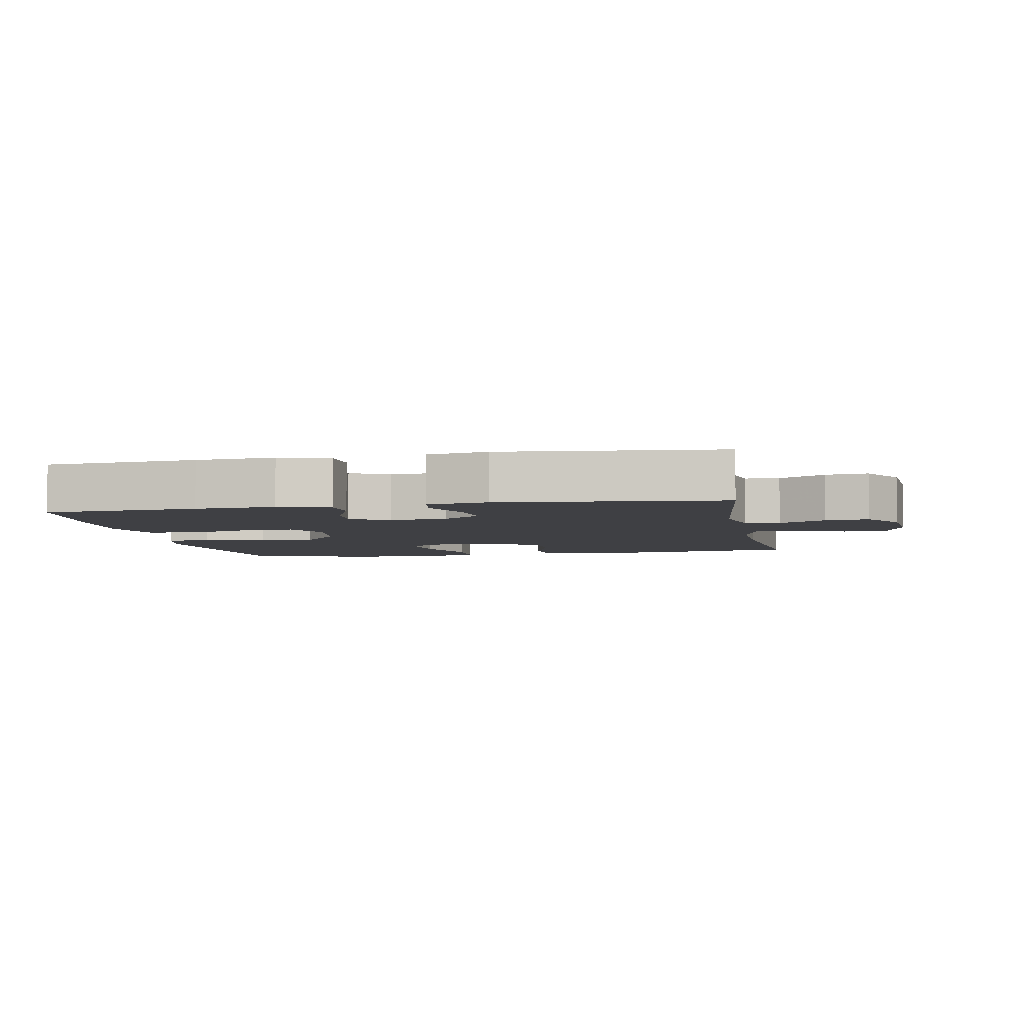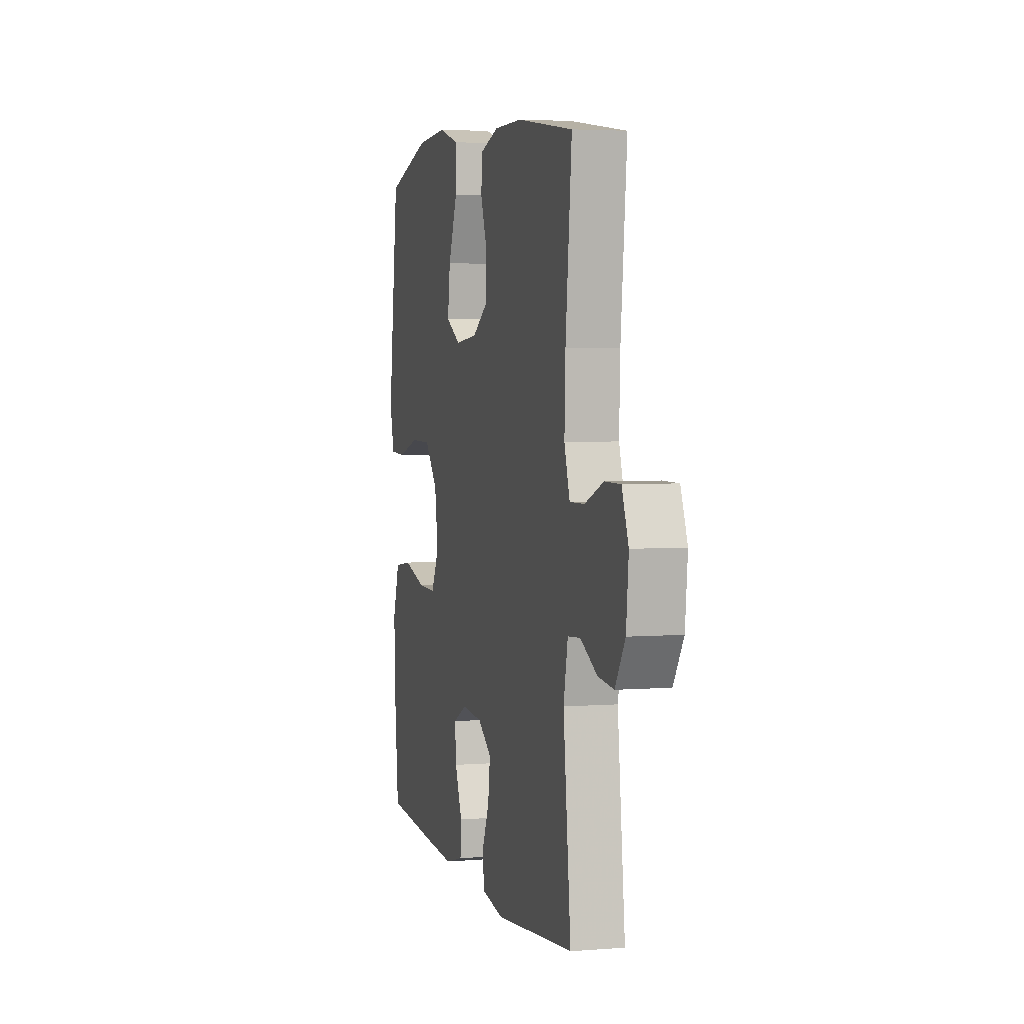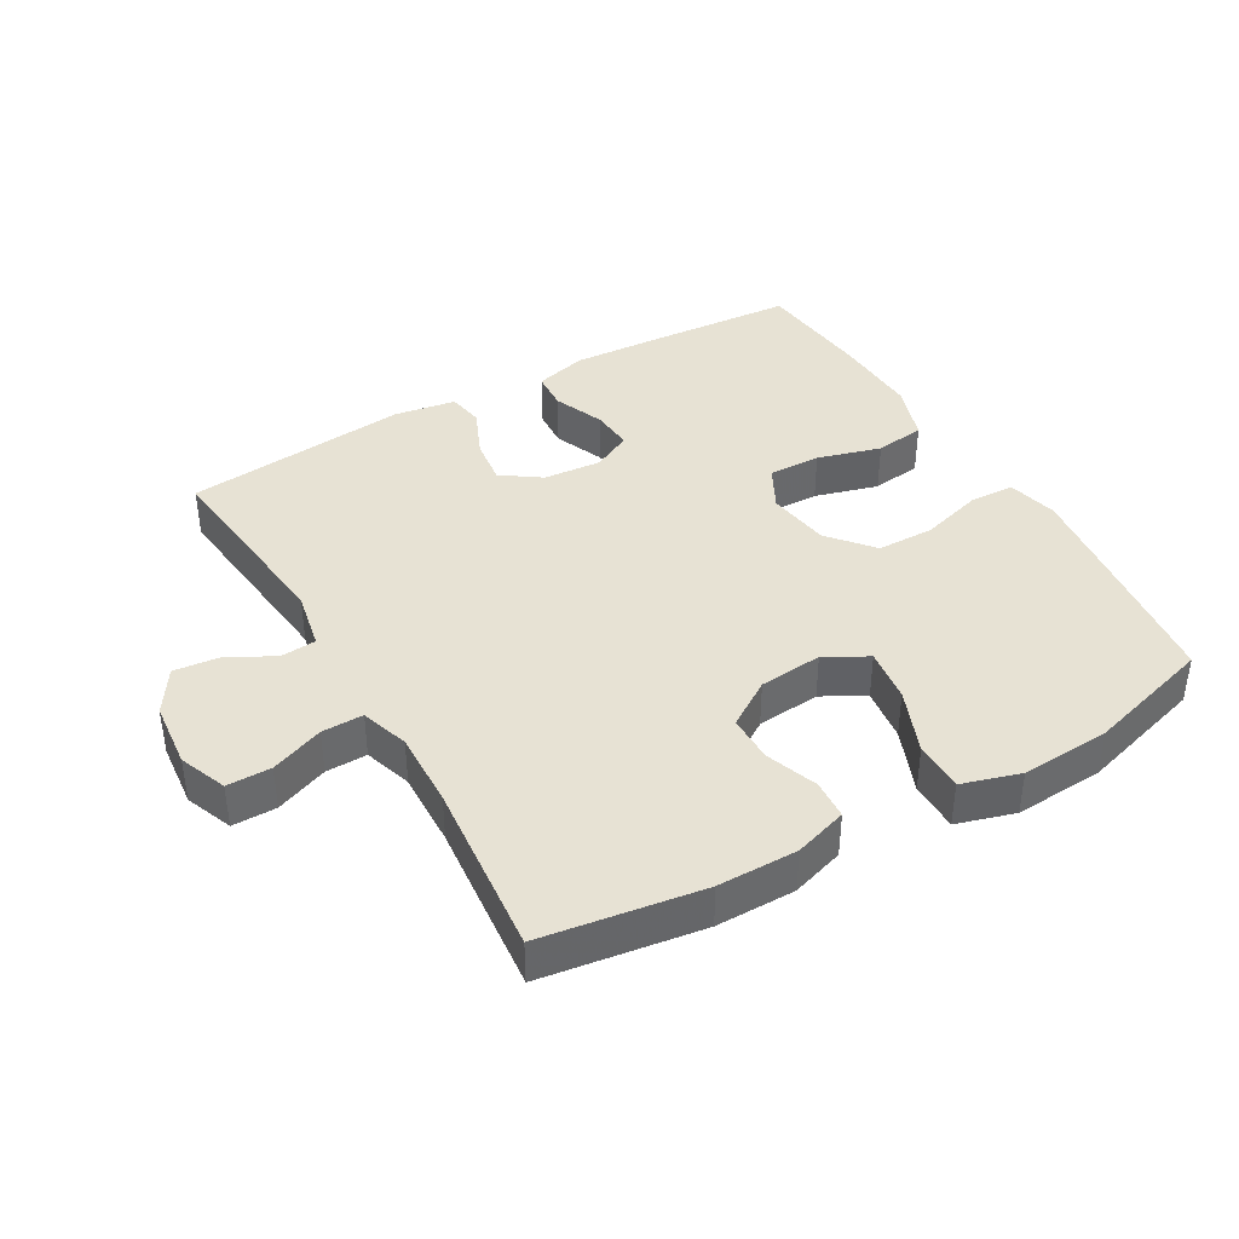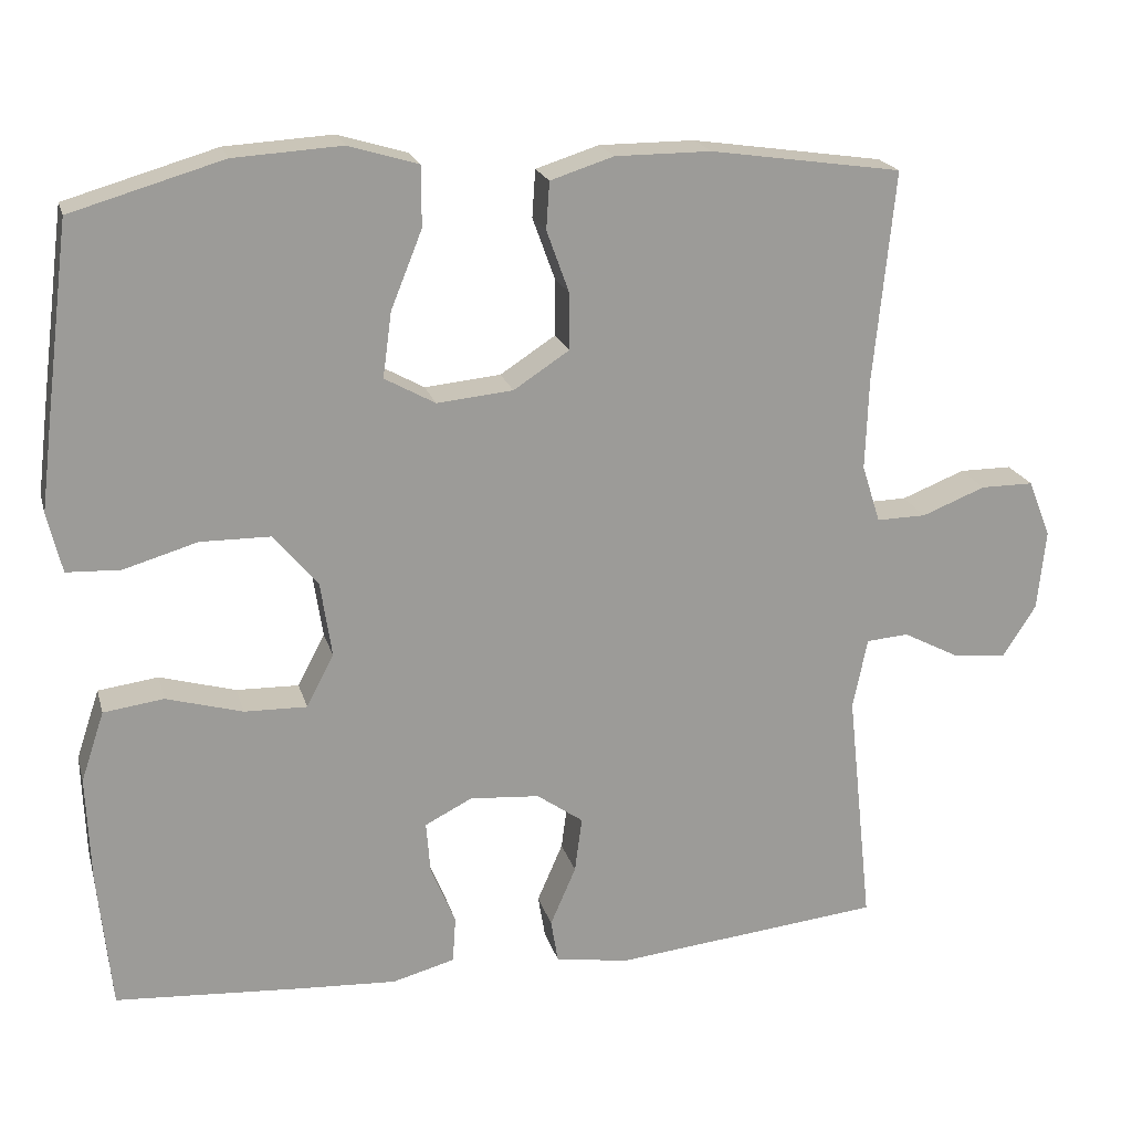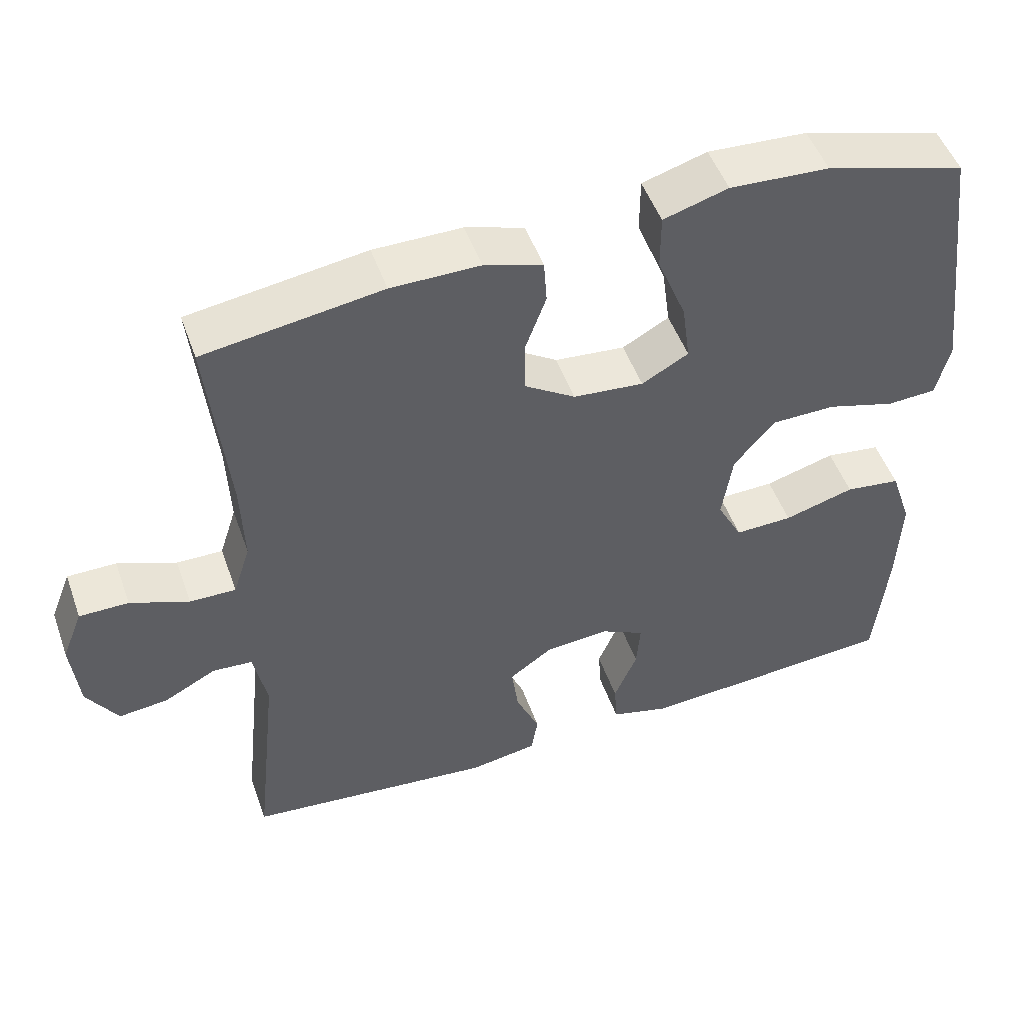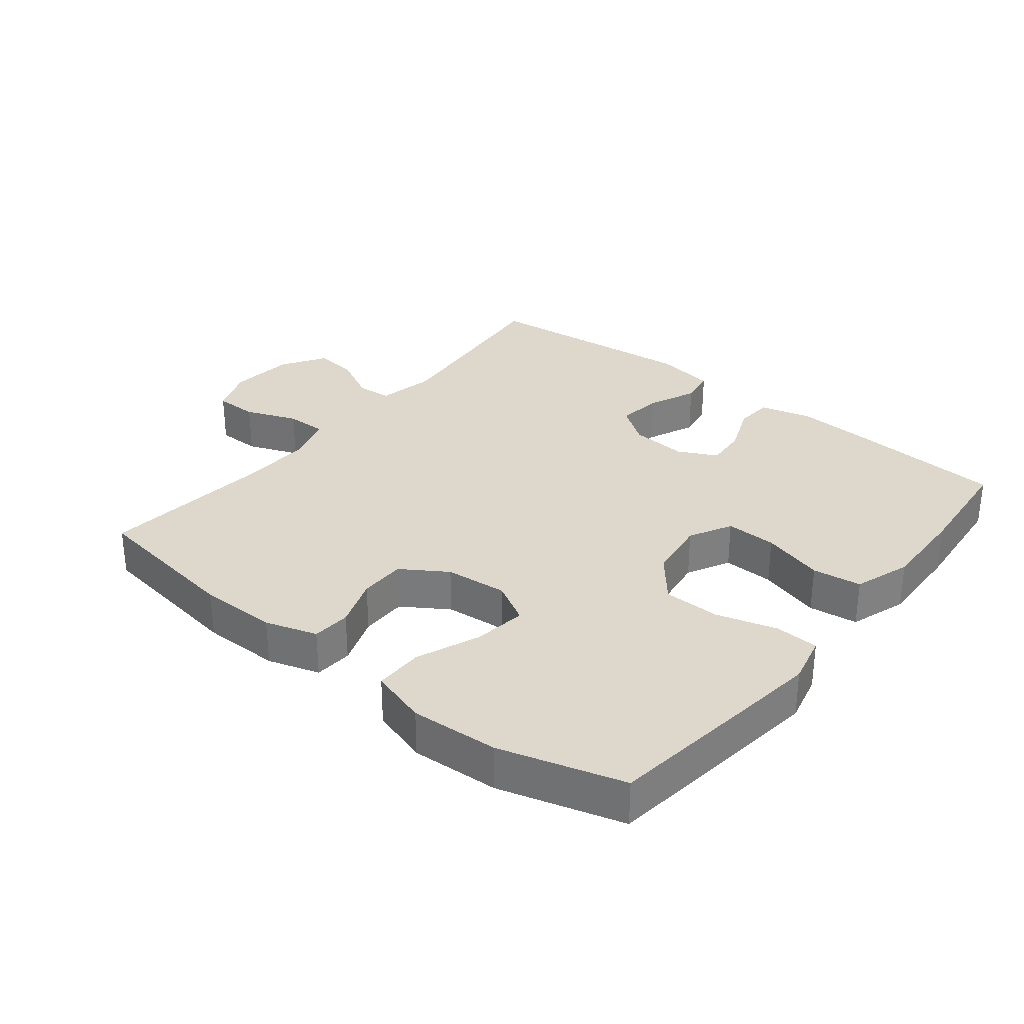
<metadata>
{"format":"obj","ext":"obj","renderer":"f3d","projection":"perspective","resolution":1024,"background":"white","views":[{"elev":-5.0,"azim":-169.2,"up":"+Y"},{"elev":3.7,"azim":-105.0,"up":"+Z"},{"elev":39.9,"azim":-30.0,"up":"+Y"},{"elev":20.2,"azim":165.6,"up":"+Z"},{"elev":50.1,"azim":-19.4,"up":"+Z"},{"elev":31.2,"azim":38.8,"up":"+Y"}]}
</metadata>
<code>
v 0.5 0.07 -0.5
v 0.267 0.07 -0.516
v 0.146 0.07 -0.523
v 0.068 0.07 -0.502
v 0.064 0.07 -0.444
v 0.095 0.07 -0.369
v 0.1 0.07 -0.305
v 0.041 0.07 -0.275
v -0.046 0.07 -0.282
v -0.104 0.07 -0.323
v -0.095 0.07 -0.392
v -0.063 0.07 -0.466
v -0.072 0.07 -0.52
v -0.164 0.07 -0.535
v -0.5 0.07 -0.5
v -0.468 0.07 -0.202
v -0.486 0.07 -0.113
v -0.539 0.07 -0.109
v -0.61 0.07 -0.146
v -0.676 0.07 -0.153
v -0.718 0.07 -0.087
v -0.728 0.07 0.013
v -0.7 0.07 0.084
v -0.634 0.07 0.084
v -0.555 0.07 0.053
v -0.493 0.07 0.052
v -0.47 0.07 0.124
v -0.474 0.07 0.238
v -0.5 0.07 0.5
v -0.261 0.07 0.535
v -0.142 0.07 0.535
v -0.063 0.07 0.51
v -0.059 0.07 0.451
v -0.087 0.07 0.374
v -0.087 0.07 0.303
v -0.018 0.07 0.258
v 0.077 0.07 0.249
v 0.14 0.07 0.284
v 0.129 0.07 0.365
v 0.09 0.07 0.462
v 0.09 0.07 0.537
v 0.177 0.07 0.563
v 0.311 0.07 0.555
v 0.5 0.07 0.5
v 0.53 0.07 0.265
v 0.544 0.07 0.15
v 0.526 0.07 0.075
v 0.459 0.07 0.072
v 0.367 0.07 0.099
v 0.28 0.07 0.098
v 0.225 0.07 0.032
v 0.211 0.07 -0.062
v 0.245 0.07 -0.127
v 0.323 0.07 -0.125
v 0.418 0.07 -0.098
v 0.493 0.07 -0.108
v 0.522 0.07 -0.195
v 0.517 0.07 -0.326
v 0.5 0 -0.5
v 0.267 0 -0.516
v 0.146 0 -0.523
v 0.068 0 -0.502
v 0.064 0 -0.444
v 0.095 0 -0.369
v 0.1 0 -0.305
v 0.041 0 -0.275
v -0.046 0 -0.282
v -0.104 0 -0.323
v -0.095 0 -0.392
v -0.063 0 -0.466
v -0.072 0 -0.52
v -0.164 0 -0.535
v -0.5 0 -0.5
v -0.468 0 -0.202
v -0.486 0 -0.113
v -0.539 0 -0.109
v -0.61 0 -0.146
v -0.676 0 -0.153
v -0.718 0 -0.087
v -0.728 0 0.013
v -0.7 0 0.084
v -0.634 0 0.084
v -0.555 0 0.053
v -0.493 0 0.052
v -0.47 0 0.124
v -0.474 0 0.238
v -0.5 0 0.5
v -0.261 0 0.535
v -0.142 0 0.535
v -0.063 0 0.51
v -0.059 0 0.451
v -0.087 0 0.374
v -0.087 0 0.303
v -0.018 0 0.258
v 0.077 0 0.249
v 0.14 0 0.284
v 0.129 0 0.365
v 0.09 0 0.462
v 0.09 0 0.537
v 0.177 0 0.563
v 0.311 0 0.555
v 0.5 0 0.5
v 0.53 0 0.265
v 0.544 0 0.15
v 0.526 0 0.075
v 0.459 0 0.072
v 0.367 0 0.099
v 0.28 0 0.098
v 0.225 0 0.032
v 0.211 0 -0.062
v 0.245 0 -0.127
v 0.323 0 -0.125
v 0.418 0 -0.098
v 0.493 0 -0.108
v 0.522 0 -0.195
v 0.517 0 -0.326
f 4 5 6
f 3 4 6
f 2 3 6
f 1 2 6
f 58 1 6
f 57 58 6
f 56 57 6
f 55 56 6
f 54 55 6
f 53 54 6 7
f 52 53 7 8
f 51 52 8 9
f 50 51 9 10
f 47 48 49
f 46 47 49
f 45 46 49
f 44 45 49
f 43 44 49
f 42 43 49
f 41 42 49
f 40 41 49
f 39 40 49
f 38 39 49 50
f 37 38 50 10
f 32 33 34
f 31 32 34
f 30 31 34
f 29 30 34
f 28 29 34
f 27 28 34 35
f 26 27 35 36
f 23 24 25
f 22 23 25
f 21 22 25
f 20 21 25
f 19 20 25
f 18 19 25
f 17 18 25 26
f 36 37 10
f 26 36 10
f 17 26 10
f 16 17 10
f 14 15 16
f 13 14 16
f 12 13 16
f 11 12 16
f 10 11 16
f 64 63 62
f 64 62 61
f 64 61 60
f 64 60 59
f 64 59 116
f 64 116 115
f 64 115 114
f 64 114 113
f 64 113 112
f 65 64 112 111
f 66 65 111 110
f 67 66 110 109
f 68 67 109 108
f 107 106 105
f 107 105 104
f 107 104 103
f 107 103 102
f 107 102 101
f 107 101 100
f 107 100 99
f 107 99 98
f 107 98 97
f 108 107 97 96
f 68 108 96 95
f 92 91 90
f 92 90 89
f 92 89 88
f 92 88 87
f 92 87 86
f 93 92 86 85
f 94 93 85 84
f 83 82 81
f 83 81 80
f 83 80 79
f 83 79 78
f 83 78 77
f 83 77 76
f 84 83 76 75
f 68 95 94
f 68 94 84
f 68 84 75
f 68 75 74
f 74 73 72
f 74 72 71
f 74 71 70
f 74 70 69
f 74 69 68
f 1 59 60 2
f 2 60 61 3
f 3 61 62 4
f 4 62 63 5
f 5 63 64 6
f 6 64 65 7
f 7 65 66 8
f 8 66 67 9
f 9 67 68 10
f 10 68 69 11
f 11 69 70 12
f 12 70 71 13
f 13 71 72 14
f 14 72 73 15
f 15 73 74 16
f 16 74 75 17
f 17 75 76 18
f 18 76 77 19
f 19 77 78 20
f 20 78 79 21
f 21 79 80 22
f 22 80 81 23
f 23 81 82 24
f 24 82 83 25
f 25 83 84 26
f 26 84 85 27
f 27 85 86 28
f 28 86 87 29
f 29 87 88 30
f 30 88 89 31
f 31 89 90 32
f 32 90 91 33
f 33 91 92 34
f 34 92 93 35
f 35 93 94 36
f 36 94 95 37
f 37 95 96 38
f 38 96 97 39
f 39 97 98 40
f 40 98 99 41
f 41 99 100 42
f 42 100 101 43
f 43 101 102 44
f 44 102 103 45
f 45 103 104 46
f 46 104 105 47
f 47 105 106 48
f 48 106 107 49
f 49 107 108 50
f 50 108 109 51
f 51 109 110 52
f 52 110 111 53
f 53 111 112 54
f 54 112 113 55
f 55 113 114 56
f 56 114 115 57
f 57 115 116 58
f 58 116 59 1

</code>
